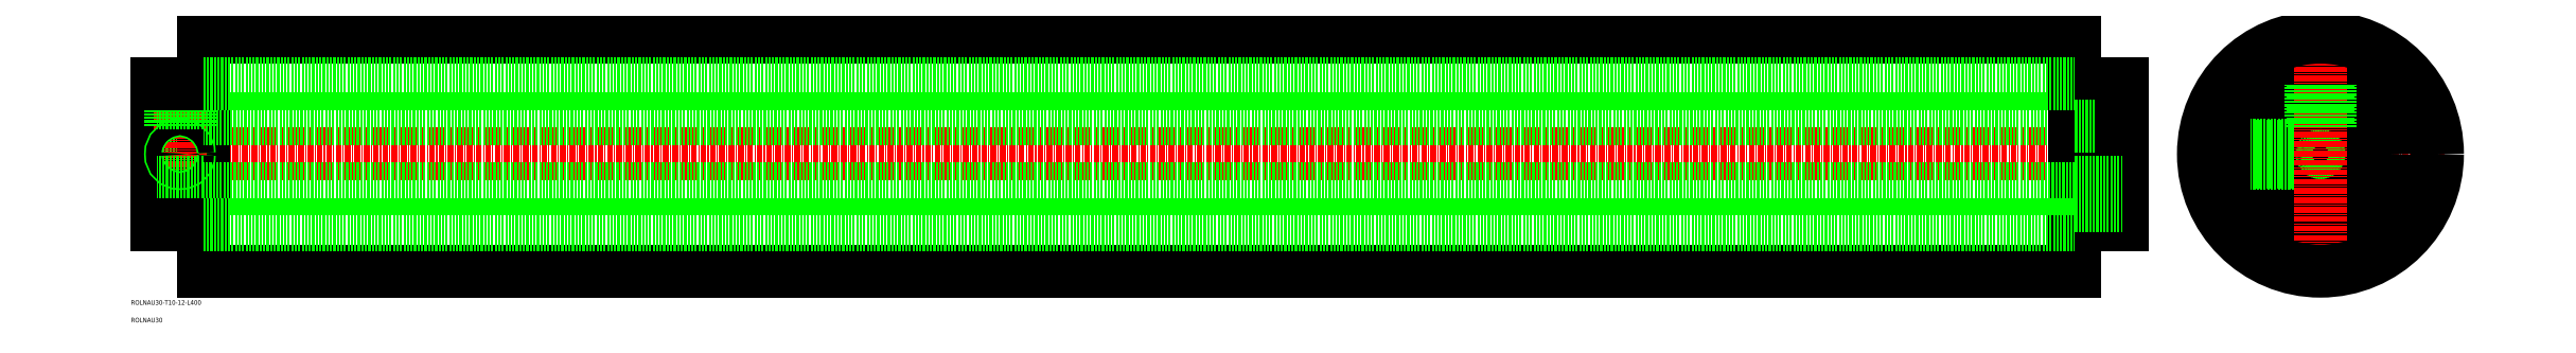
<metadata>
{"format":"dxf","ext":"dxf","renderer":"ezdxf+matplotlib","layout":"modelspace","background":"white","min_lineweight":24,"dpi":150}
</metadata>
<code>
0
SECTION
2
ENTITIES
0
TEXT
8
0
10
31.75
20
-6.357
30
0
40
1
1
ROLNAU30-T10-12-L400
0
TEXT
8
0
10
31.75
20
-10.11
30
0
40
1
1
ROLNAU30
0
LINE
8
CENTER
10
473.1
20
25.85
30
0
11
526.1
21
25.85
31
0
0
LINE
8
CENTER
10
458.7
20
25.85
30
0
11
35.71
21
25.85
31
0
0
LINE
8
0
10
37.21
20
40.85
30
0
11
37.21
21
10.85
31
0
0
LINE
8
0
10
47.21
20
31.85
30
0
11
37.21
21
31.85
31
0
0
LINE
8
0
10
47.21
20
50.85
30
0
11
47.21
21
0.8528
31
0
0
LINE
8
CENTER
10
42.21
20
42.35
30
0
11
42.21
21
22.35
31
0
0
CIRCLE
8
0
10
42.21
20
25.85
30
0
40
2
0
CIRCLE
8
0
10
42.21
20
25.85
30
0
40
1.621
0
LINE
8
0
10
40.21
20
31.85
30
0
11
40.21
21
40.85
31
0
0
LINE
8
0
10
40.59
20
31.85
30
0
11
40.59
21
40.85
31
0
0
LINE
8
0
10
43.83
20
31.85
30
0
11
43.83
21
40.85
31
0
0
LINE
8
0
10
44.21
20
31.85
30
0
11
44.21
21
40.85
31
0
0
CIRCLE
8
0
10
499.6
20
25.85
30
0
40
15
0
CIRCLE
8
0
10
499.6
20
25.85
30
0
40
6
0
CIRCLE
8
0
10
499.6
20
25.85
30
0
40
7.5
0
CIRCLE
8
0
10
499.6
20
25.85
30
0
40
11
0
LINE
8
0
10
447.2
20
33.35
30
0
11
47.21
21
33.35
31
0
0
LINE
8
0
10
47.21
20
36.85
30
0
11
37.21
21
36.85
31
0
0
LINE
8
0
10
457.2
20
40.85
30
0
11
447.2
21
40.85
31
0
0
LINE
8
CENTER
10
499.6
20
-0.6472
30
0
11
499.6
21
52.35
31
0
0
LINE
8
0
10
447.2
20
36.85
30
0
11
457.2
21
36.85
31
0
0
LINE
8
0
10
450.2
20
31.85
30
0
11
450.2
21
40.85
31
0
0
LINE
8
0
10
450.6
20
31.85
30
0
11
450.6
21
40.85
31
0
0
LINE
8
0
10
453.8
20
31.85
30
0
11
453.8
21
40.85
31
0
0
LINE
8
0
10
454.2
20
31.85
30
0
11
454.2
21
40.85
31
0
0
CIRCLE
8
0
10
452.2
20
25.85
30
0
40
1.621
0
CIRCLE
8
0
10
452.2
20
25.85
30
0
40
2
0
LINE
8
CENTER
10
452.2
20
42.35
30
0
11
452.2
21
22.35
31
0
0
LINE
8
0
10
447.2
20
50.85
30
0
11
447.2
21
0.8528
31
0
0
LINE
8
0
10
447.2
20
31.85
30
0
11
457.2
21
31.85
31
0
0
LINE
8
0
10
457.2
20
40.85
30
0
11
457.2
21
10.85
31
0
0
LINE
8
0
10
457.2
20
10.85
30
0
11
447.2
21
10.85
31
0
0
LINE
8
0
10
447.2
20
19.85
30
0
11
457.2
21
19.85
31
0
0
LINE
8
0
10
447.2
20
14.85
30
0
11
457.2
21
14.85
31
0
0
LINE
8
0
10
47.21
20
14.85
30
0
11
37.21
21
14.85
31
0
0
LINE
8
0
10
447.2
20
18.35
30
0
11
47.21
21
18.35
31
0
0
LINE
8
0
10
47.21
20
19.85
30
0
11
37.21
21
19.85
31
0
0
LINE
8
0
10
501.6
20
31.51
30
0
11
501.6
21
40.72
31
0
0
LINE
8
0
10
501.3
20
31.63
30
0
11
501.3
21
40.76
31
0
0
LINE
8
0
10
498
20
31.63
30
0
11
498
21
40.76
31
0
0
LINE
8
0
10
497.6
20
31.51
30
0
11
497.6
21
40.72
31
0
0
LINE
8
0
10
494
20
23.85
30
0
11
484.8
21
23.85
31
0
0
LINE
8
0
10
493.9
20
24.23
30
0
11
484.7
21
24.23
31
0
0
LINE
8
0
10
493.9
20
27.47
30
0
11
484.7
21
27.47
31
0
0
LINE
8
0
10
494
20
27.85
30
0
11
484.8
21
27.85
31
0
0
LINE
8
0
10
447.2
20
50.85
30
0
11
47.21
21
50.85
31
0
0
LINE
8
0
10
447.2
20
0.8528
30
0
11
47.21
21
0.8528
31
0
0
LINE
8
0
10
47.21
20
40.85
30
0
11
37.21
21
40.85
31
0
0
LINE
8
0
10
47.21
20
10.85
30
0
11
37.21
21
10.85
31
0
0
LINE
8
0
10
47.21
20
40.85
30
0
11
447.2
21
40.85
31
0
0
LINE
8
0
10
47.21
20
10.85
30
0
11
447.2
21
10.85
31
0
0
CIRCLE
8
0
10
499.6
20
25.85
30
0
40
25
0
ENDSEC
0
EOF

</code>
